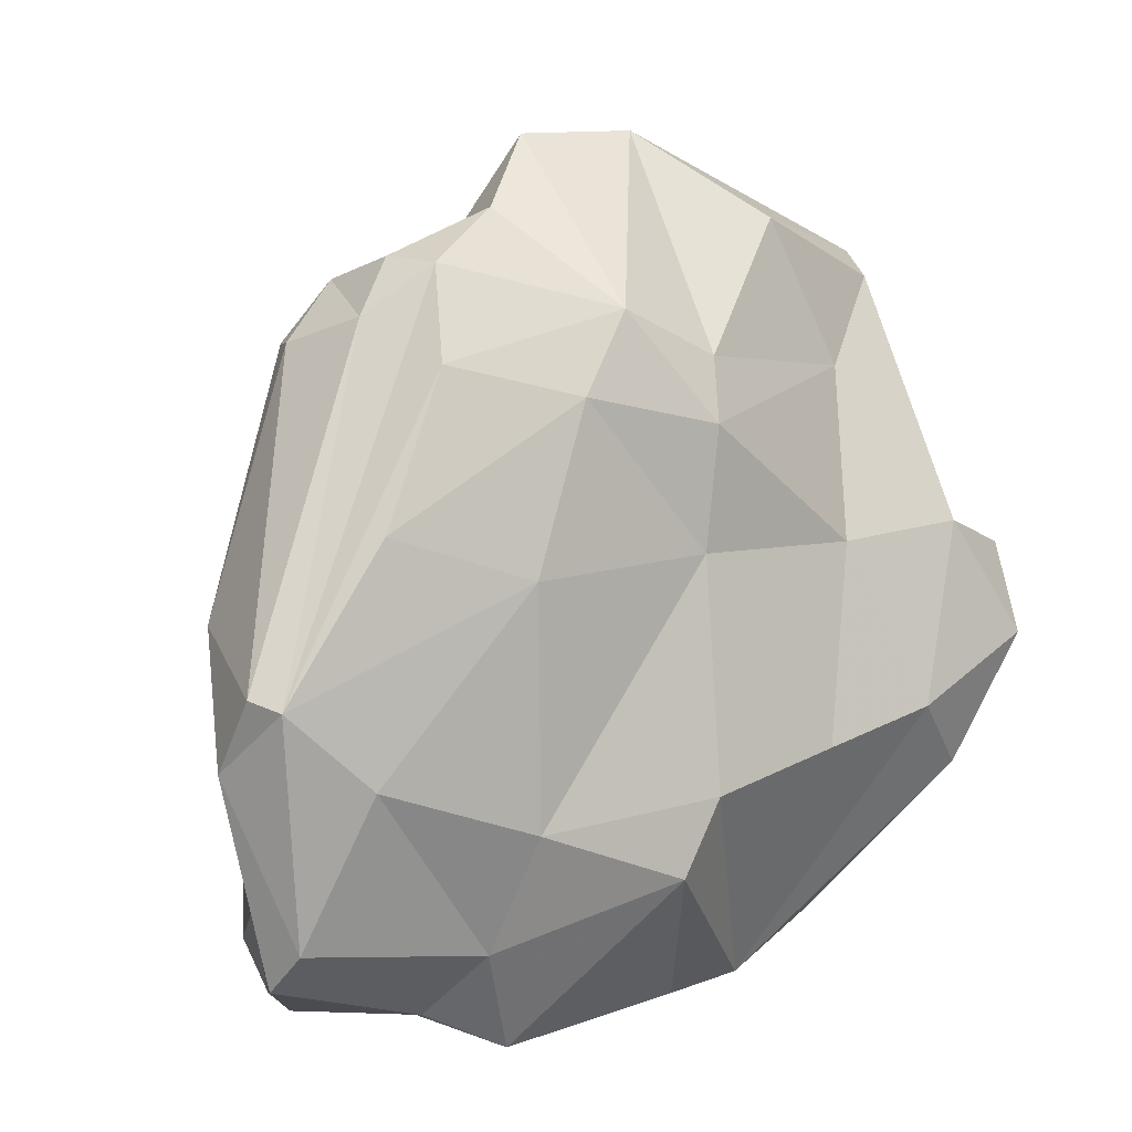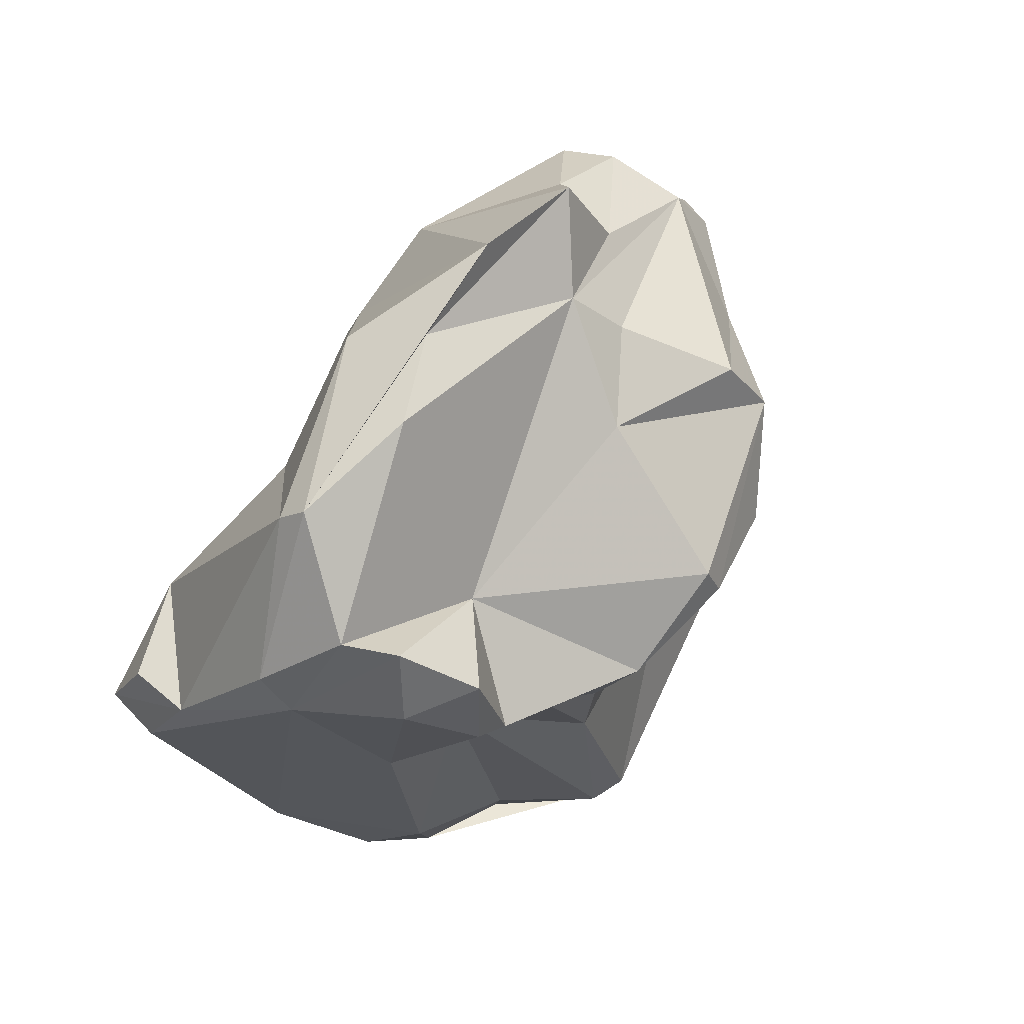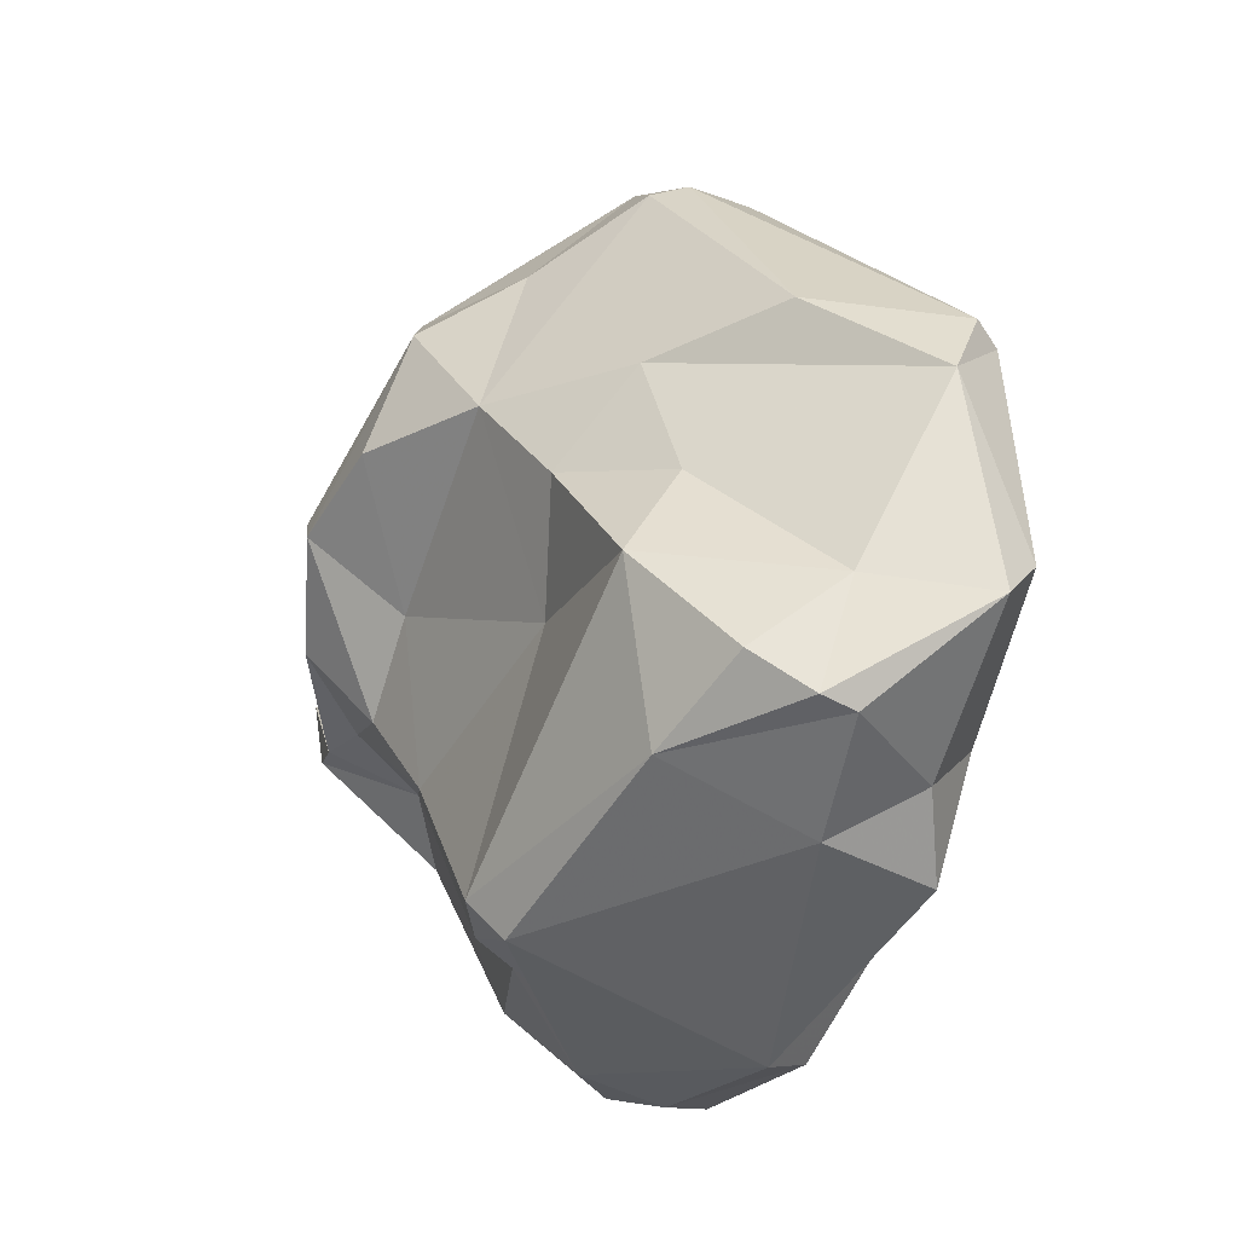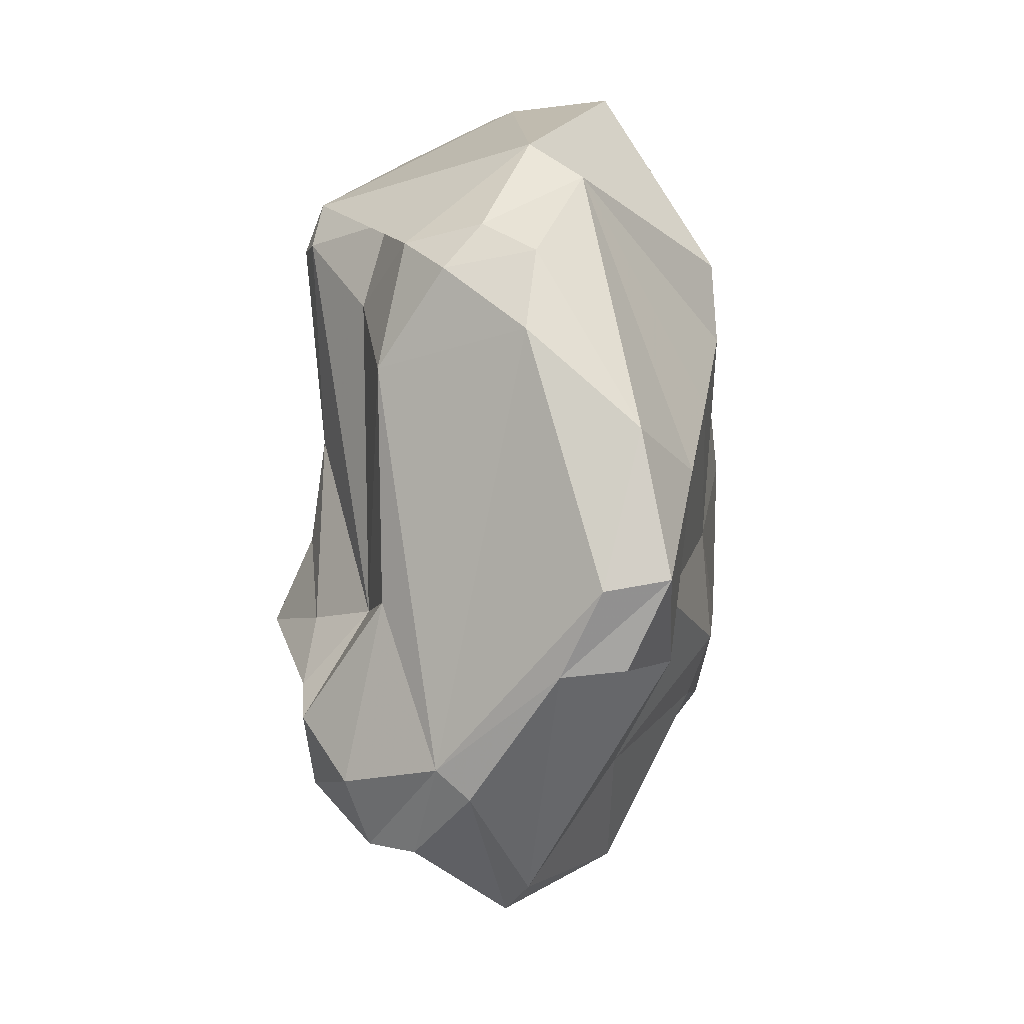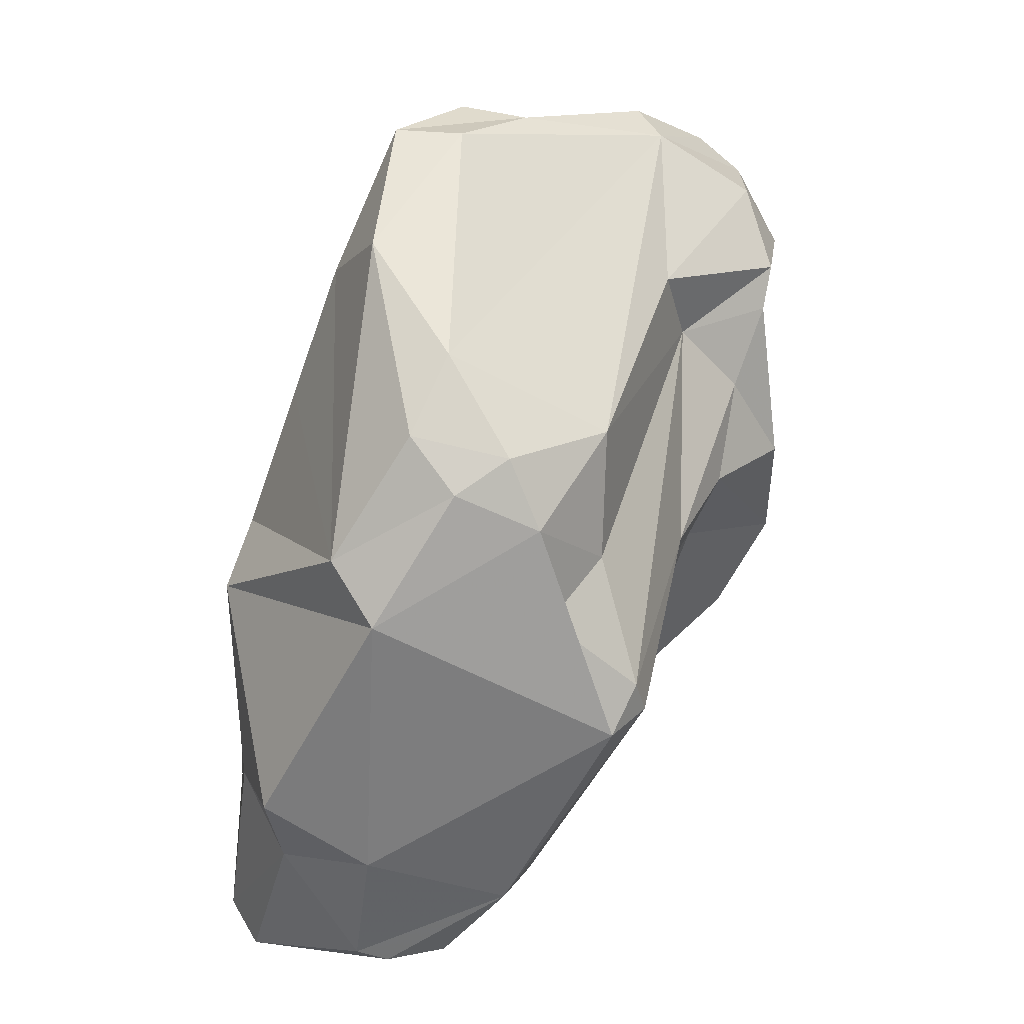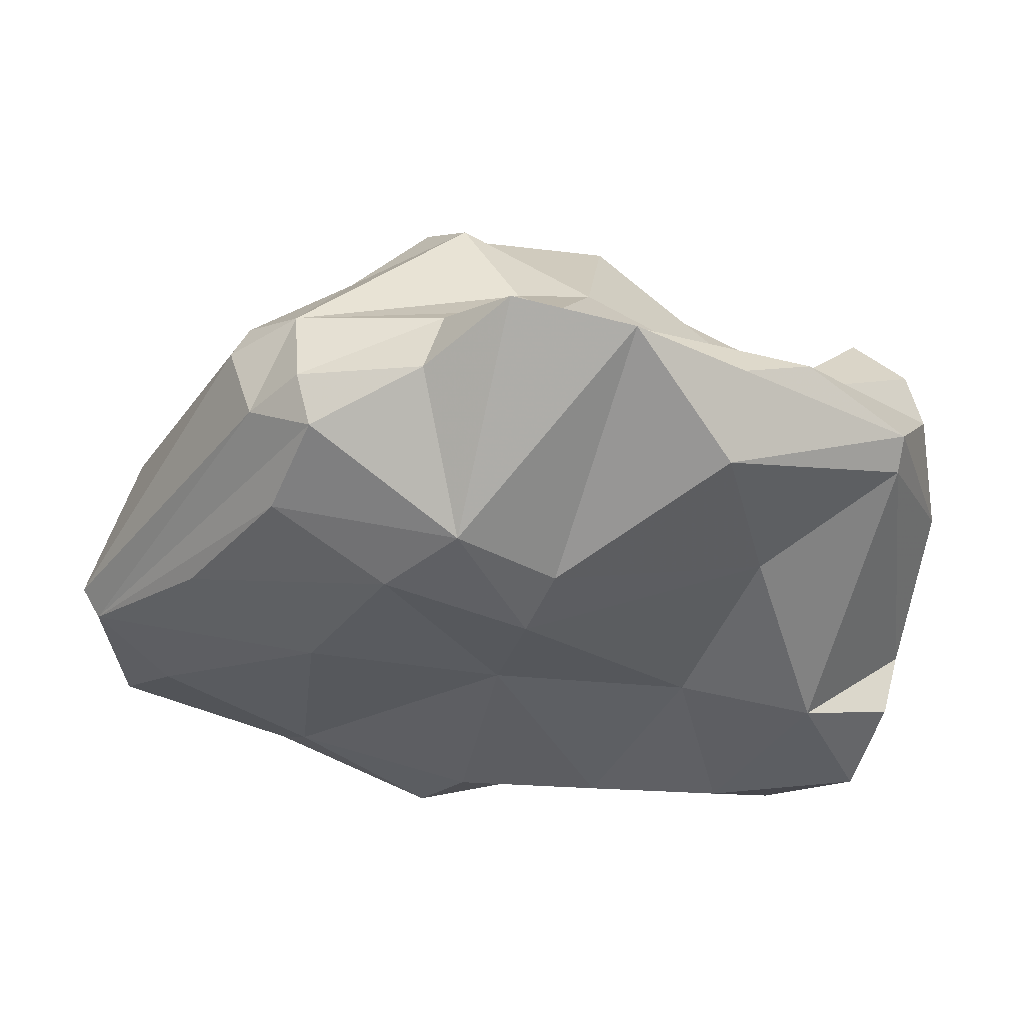
<metadata>
{"format":"obj","ext":"obj","renderer":"f3d","projection":"perspective","resolution":1024,"background":"white","views":[{"elev":19.3,"azim":61.1,"up":"+Y"},{"elev":37.6,"azim":-138.7,"up":"+Y"},{"elev":-39.0,"azim":-12.3,"up":"+Y"},{"elev":-64.4,"azim":15.7,"up":"+Z"},{"elev":-66.6,"azim":171.3,"up":"+Y"},{"elev":69.9,"azim":104.3,"up":"+Y"}]}
</metadata>
<code>
v 132.7 284.6 75.9
v 133.3 281.6 72.64
v 133.9 283.9 80.51
v 132.7 283.4 76.61
v 134.4 285.1 65.18
v 134.7 282.4 65.5
v 136.9 289.5 75.48
v 134.8 281.8 67.01
v 136.1 280.8 76.41
v 135.1 287.8 82.3
v 135.5 280.6 69.86
v 138 279.9 67.8
v 135.6 278.8 73.11
v 135.6 289.9 80.64
v 136.1 287 63.07
v 137.1 275.4 74.39
v 137.3 285.7 68.07
v 137.1 283.1 84.42
v 137.8 287.2 62.04
v 138.2 268.8 78.24
v 136 284.2 63.1
v 138.7 268.3 77.09
v 139.6 276.3 82.5
v 138.6 291.9 77.78
v 138.5 289.1 84.38
v 139.3 293.1 66.9
v 140.2 291.1 62.94
v 140.9 294.5 69.82
v 140.6 269.9 73.13
v 139.5 293.6 76.08
v 139.1 278.5 65.39
v 139.1 279.3 85.95
v 140.9 296.7 73.01
v 141.1 270.9 68.82
v 140.7 284.8 60.77
v 139.8 283.6 61.3
v 141 294 79.9
v 142.2 267.4 74.7
v 142.5 277.7 88.67
v 140.7 274.3 88.74
v 142 268.8 86.67
v 141.3 290.3 62.84
v 144.5 294.1 84.37
v 143 267.4 71.38
v 141 297 77.48
v 143.7 270.1 90.19
v 141.9 292.8 85.25
v 144.4 267.9 69.14
v 148.8 282.8 63.75
v 143.8 293.7 68.81
v 146.1 267.1 70.41
v 147.1 267.5 85.33
v 139.3 267.3 78.69
v 143.5 295.1 79.98
v 141.9 290.9 87.18
v 145.4 288.3 66.89
v 145.1 280.7 60.7
v 147.5 281.1 60.73
v 146.8 272.7 90.99
v 148.4 292.3 77.51
v 141.4 282.2 88.24
v 143.2 291.2 87.51
v 145.3 282.6 91.54
v 147.4 278 60.95
v 148.2 266.1 75.22
v 148.3 290.2 73.96
v 151.1 267.6 83.57
v 146.9 270 66.48
v 149 282.9 68.64
v 145.8 268.9 90.16
v 150.7 282 92.38
v 147.8 268.1 68.89
v 149.6 279.2 93.05
v 146.2 294.1 83.43
v 145.7 292.5 85.93
v 149.8 288.3 74.65
v 150 273.8 64.19
v 147 268.7 89.85
v 148.5 291.3 84.38
v 150.5 286.5 87.42
v 149.9 267.4 73.54
v 149.8 278.4 61.26
v 150.2 269.1 86.35
v 150 290 79.87
v 152.2 276.6 71.2
v 150.9 271.8 92.1
v 151.3 276.9 66.41
v 150.6 284 75.55
v 152 273.4 91.46
v 151.6 284.6 82.57
v 151.5 281.7 91.57
v 152.9 276.2 83.19
v 153.7 273.7 78.08
v 152.5 278.8 88.83
v 152.1 271.9 84.74
v 153.2 276.2 76.4
g foo
f 48 51 44
f 72 51 48
f 29 34 44
f 48 44 34
f 68 72 48
f 68 48 34
f 64 68 36
f 68 34 36
f 77 72 68
f 36 34 31
f 12 31 34
f 77 68 64
f 82 77 64
f 12 6 31
f 8 6 12
f 21 31 6
f 36 31 21
f 64 36 57
f 82 64 57
f 58 82 57
f 5 6 8
f 21 6 5
f 57 36 35
f 15 21 5
f 21 15 36
f 19 36 15
f 35 36 19
f 20 22 53
f 38 53 22
f 44 53 38
f 51 65 44
f 65 53 44
f 65 51 81
f 38 22 29
f 44 38 29
f 81 51 72
f 16 22 20
f 12 22 16
f 29 22 12
f 81 72 77
f 81 77 87
f 29 12 34
f 16 13 11
f 12 16 11
f 13 2 11
f 82 87 77
f 8 11 2
f 12 11 8
f 49 87 82
f 17 8 2
f 82 58 49
f 5 8 17
f 49 58 57
f 15 5 17
f 17 19 15
f 49 57 42
f 27 35 19
f 27 42 35
f 57 35 42
f 52 53 65
f 67 52 65
f 65 81 93
f 20 23 16
f 96 93 81
f 9 16 23
f 87 85 81
f 85 96 81
f 16 9 13
f 9 4 13
f 2 13 4
f 4 1 2
f 69 87 49
f 2 1 17
f 7 17 1
f 69 49 56
f 17 26 19
f 56 49 42
f 26 27 19
f 20 53 41
f 52 41 53
f 20 41 40
f 67 65 93
f 40 23 20
f 23 18 9
f 9 3 4
f 85 69 88
f 85 87 69
f 3 10 4
f 4 10 1
f 76 88 69
f 10 7 1
f 56 66 76
f 76 69 56
f 30 17 7
f 26 17 30
f 56 50 66
f 56 42 50
f 26 30 28
f 26 28 27
f 28 33 27
f 42 27 50
f 50 27 33
f 46 41 70
f 78 41 52
f 78 70 41
f 83 78 52
f 67 83 52
f 83 67 95
f 40 41 46
f 93 95 67
f 23 40 32
f 95 93 92
f 93 96 92
f 23 32 18
f 85 88 96
f 88 92 96
f 9 18 3
f 18 10 3
f 7 10 14
f 7 14 24
f 30 7 24
f 30 45 28
f 66 50 33
f 33 28 45
f 86 70 78
f 83 86 78
f 59 46 70
f 86 59 70
f 86 83 89
f 89 83 95
f 59 40 46
f 89 95 94
f 39 40 59
f 61 39 59
f 92 94 95
f 39 32 40
f 61 32 39
f 61 18 32
f 94 92 90
f 92 88 90
f 25 10 18
f 84 90 88
f 88 76 84
f 14 10 25
f 60 84 76
f 47 14 25
f 60 76 66
f 47 24 14
f 30 24 47
f 37 30 47
f 45 30 37
f 66 33 60
f 33 45 60
f 73 59 86
f 89 73 86
f 73 61 59
f 61 73 63
f 94 91 89
f 91 73 89
f 94 90 91
f 80 91 90
f 55 18 61
f 63 55 61
f 84 80 90
f 55 25 18
f 79 80 84
f 60 79 84
f 55 47 25
f 74 79 60
f 37 47 43
f 54 37 43
f 43 74 54
f 54 74 60
f 45 37 54
f 45 54 60
f 71 73 91
f 71 63 73
f 62 55 63
f 62 63 71
f 75 71 91
f 79 91 80
f 75 62 71
f 74 75 91
f 74 91 79
f 47 55 62
f 43 47 75
f 47 62 75
f 43 75 74
g

</code>
